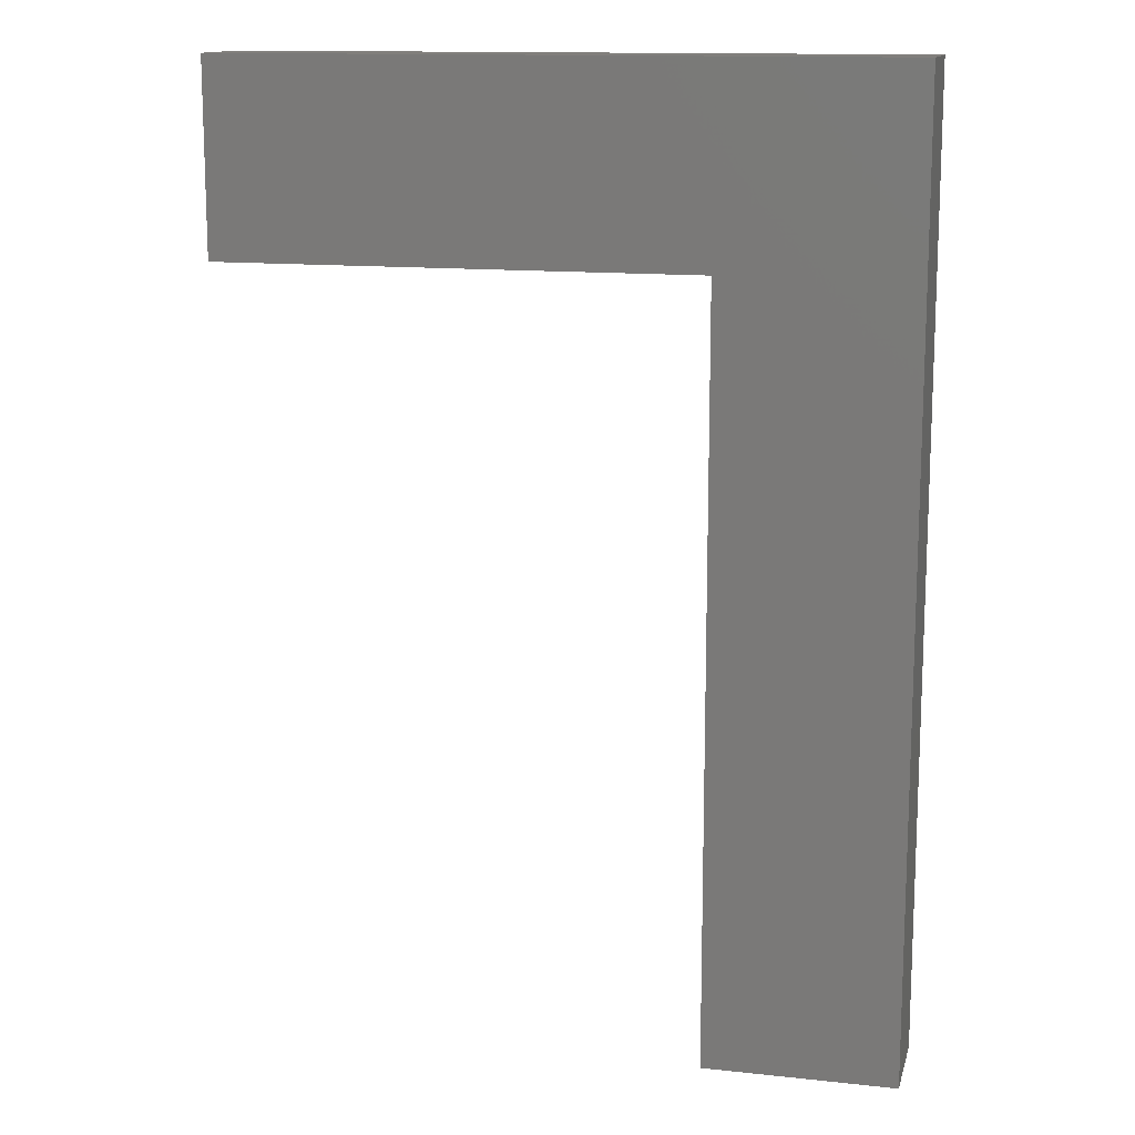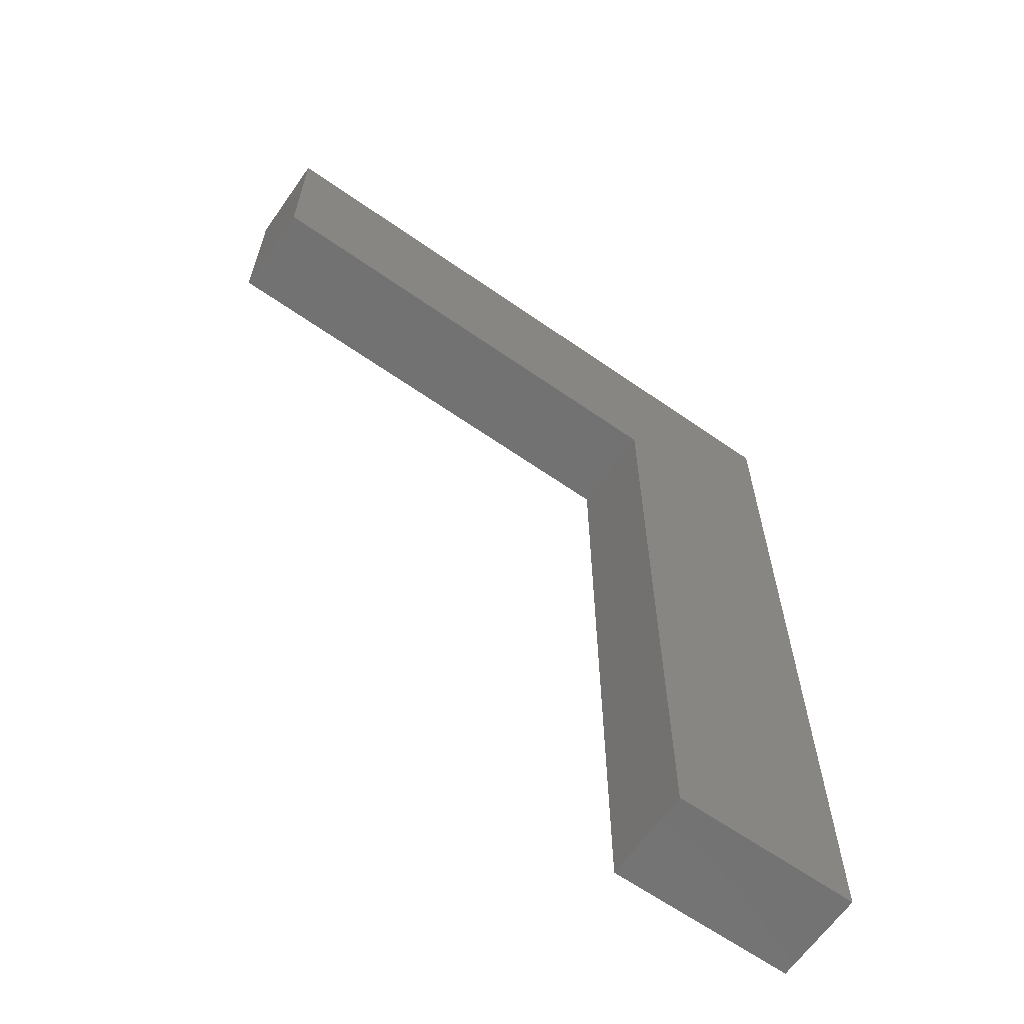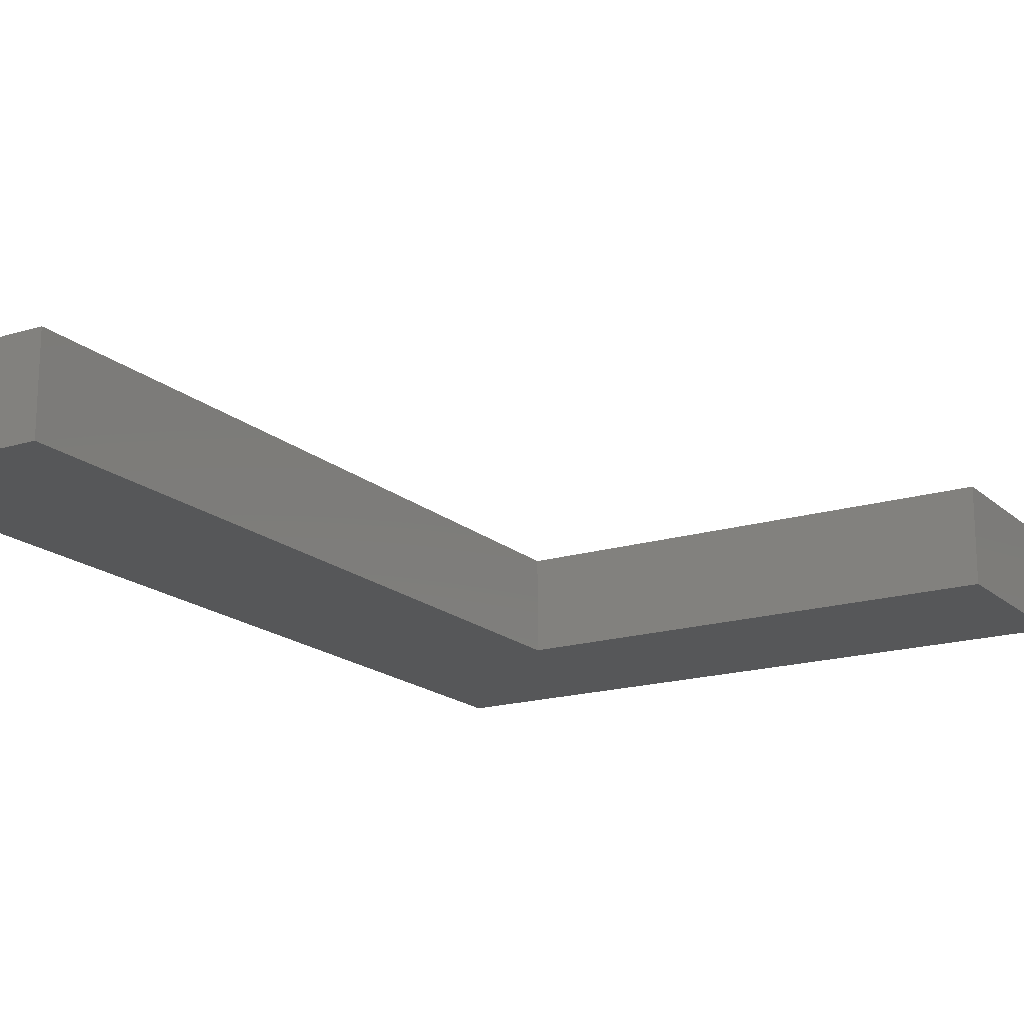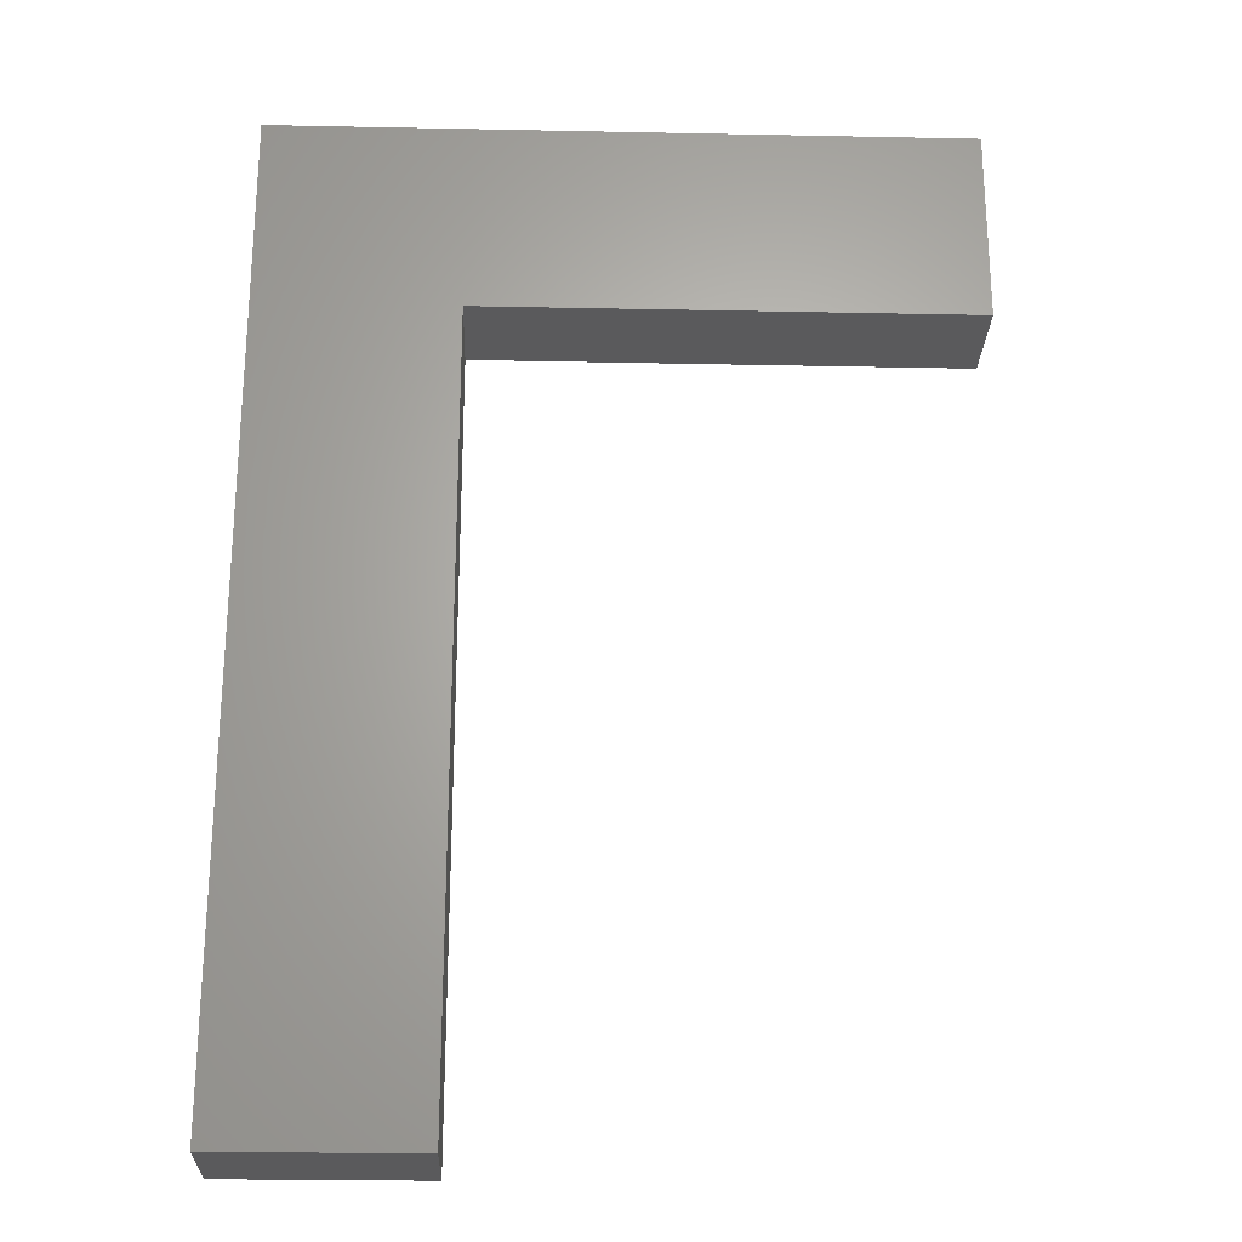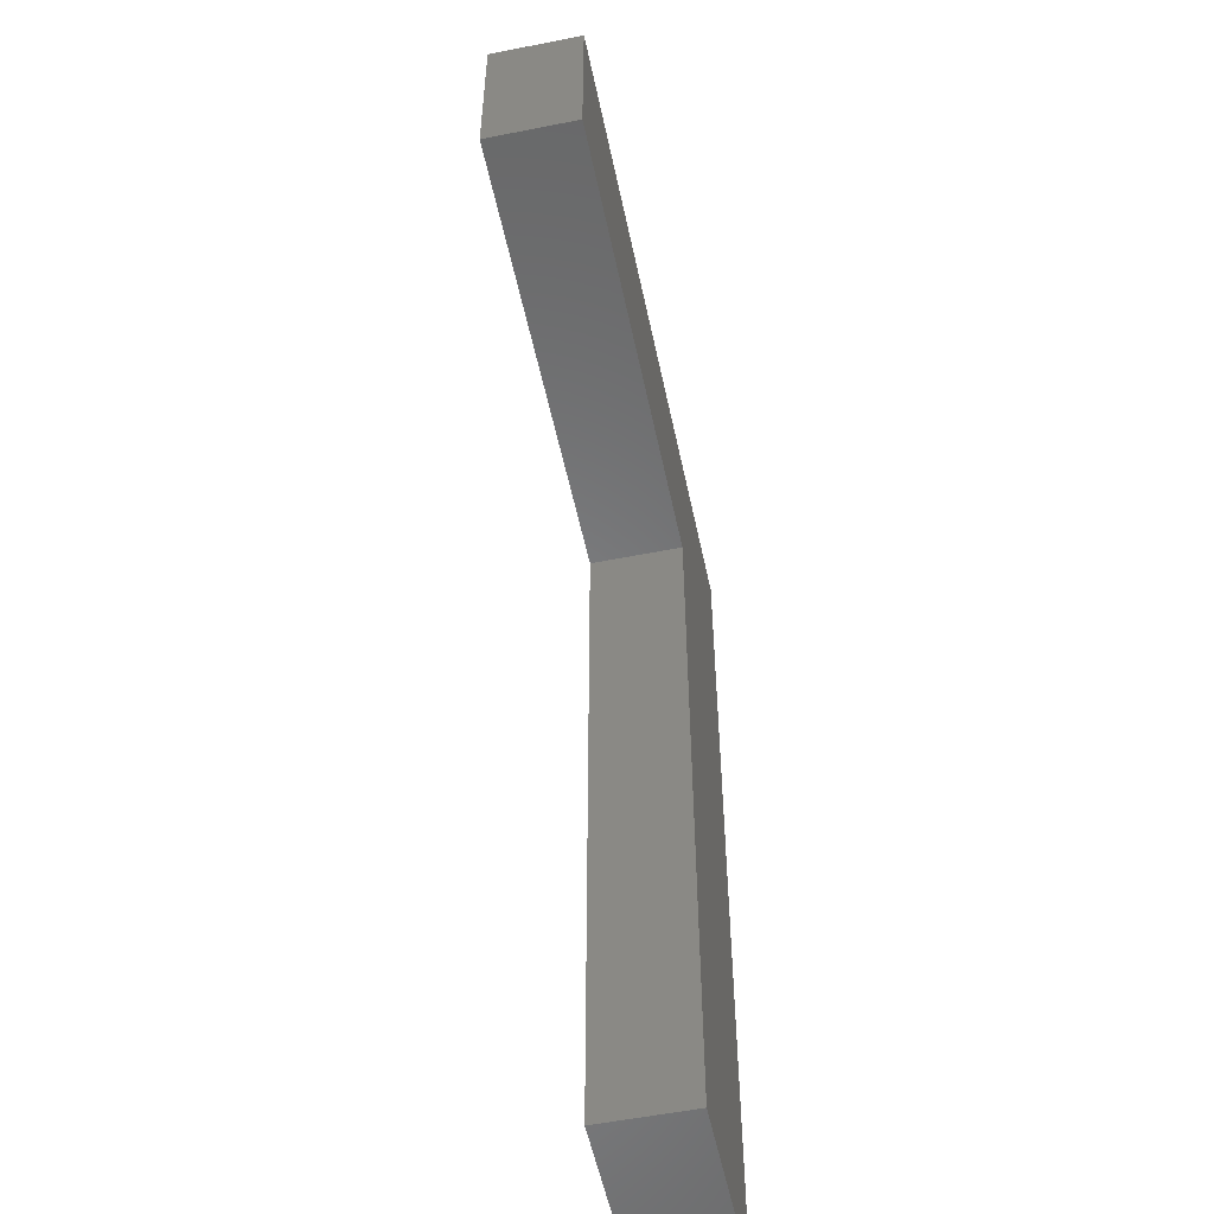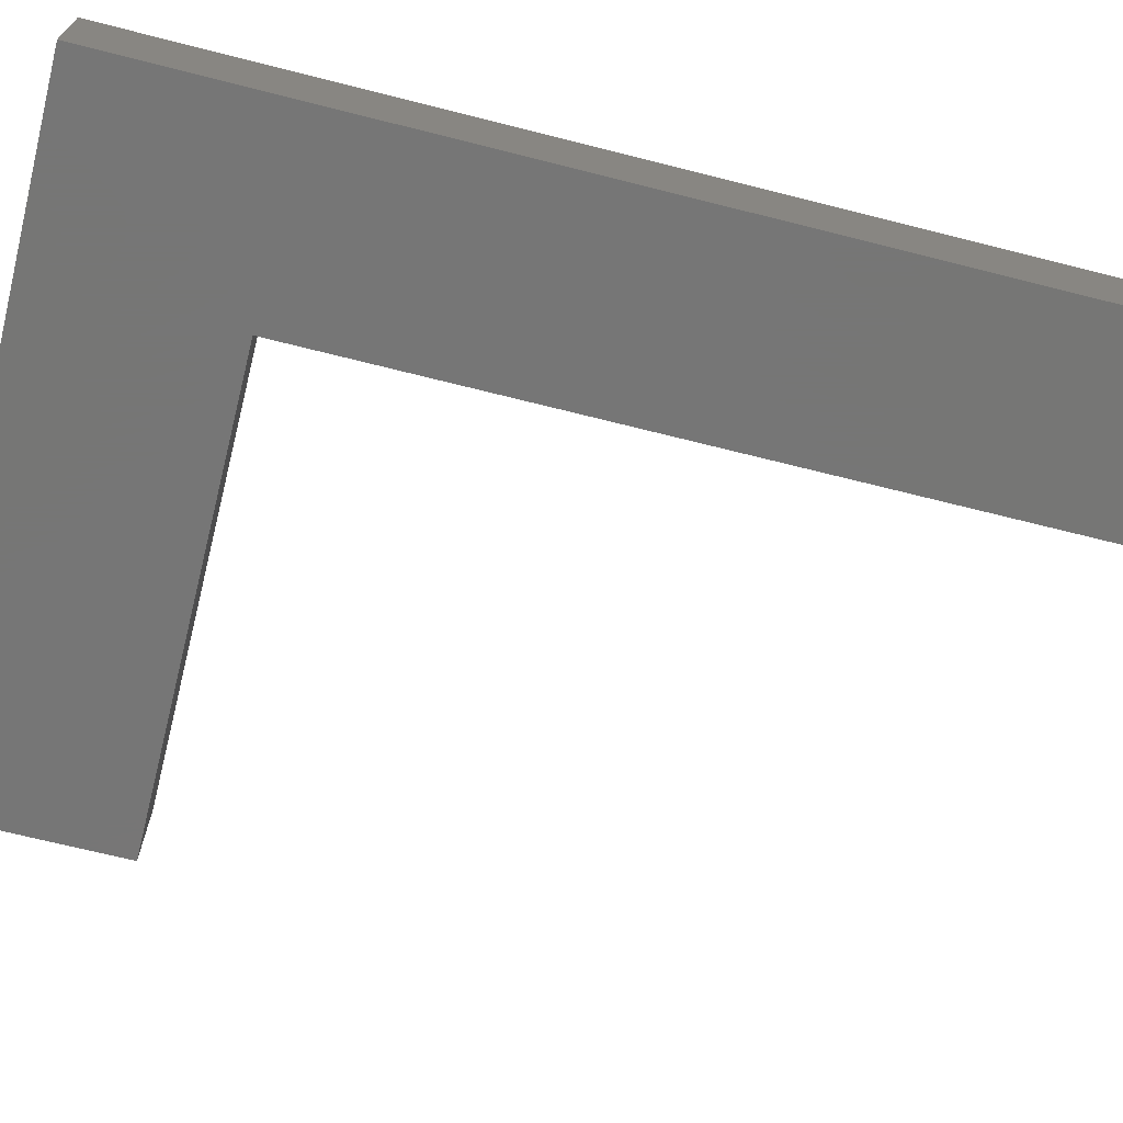
<metadata>
{"format":"stl","ext":"stl","renderer":"f3d","projection":"perspective","resolution":1024,"background":"white","views":[{"elev":13.6,"azim":-166.4,"up":"+Y"},{"elev":-64.3,"azim":144.9,"up":"+Y"},{"elev":-17.6,"azim":31.3,"up":"+Z"},{"elev":-24.6,"azim":-1.9,"up":"+Y"},{"elev":-54.5,"azim":101.9,"up":"+Y"},{"elev":-68.8,"azim":-104.2,"up":"+Z"}]}
</metadata>
<code>
# stl→obj: 14 verts, 24 faces
v -6 0 1
v -8 0 0
v -6 0 0
v -8 0 1
v -6 8 1
v -6 8 0
v -8 10 1
v -6 10 1
v -8 10 0
v -6 10 0
v -1 8 1
v -1 8 0
v -1 10 1
v -1 10 0
f 1 2 3
f 1 4 2
f 5 3 6
f 5 1 3
f 5 4 1
f 7 5 8
f 7 4 5
f 7 9 2
f 7 2 4
f 6 3 2
f 9 10 6
f 9 6 2
f 11 6 12
f 11 5 6
f 8 10 9
f 8 9 7
f 13 8 5
f 13 5 11
f 14 6 10
f 14 12 6
f 11 12 14
f 11 14 13
f 13 14 10
f 13 10 8

</code>
